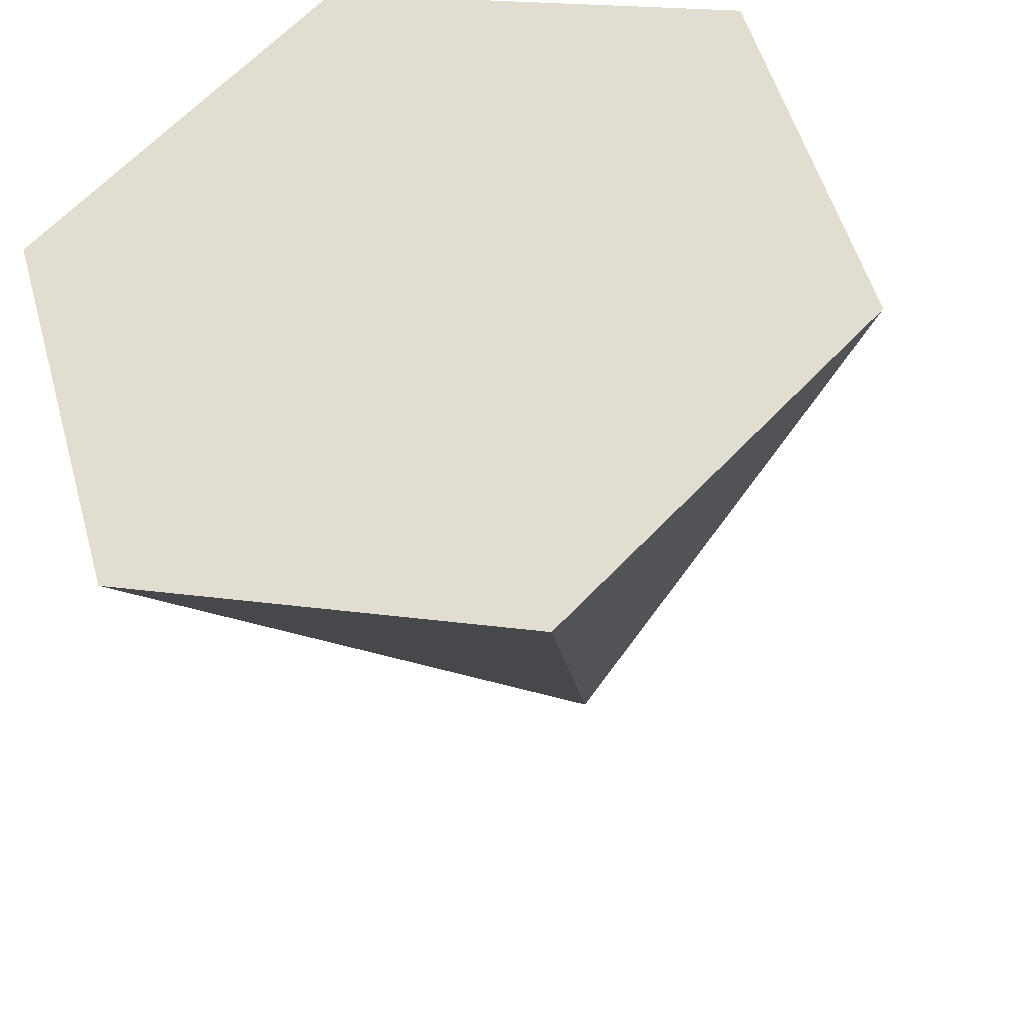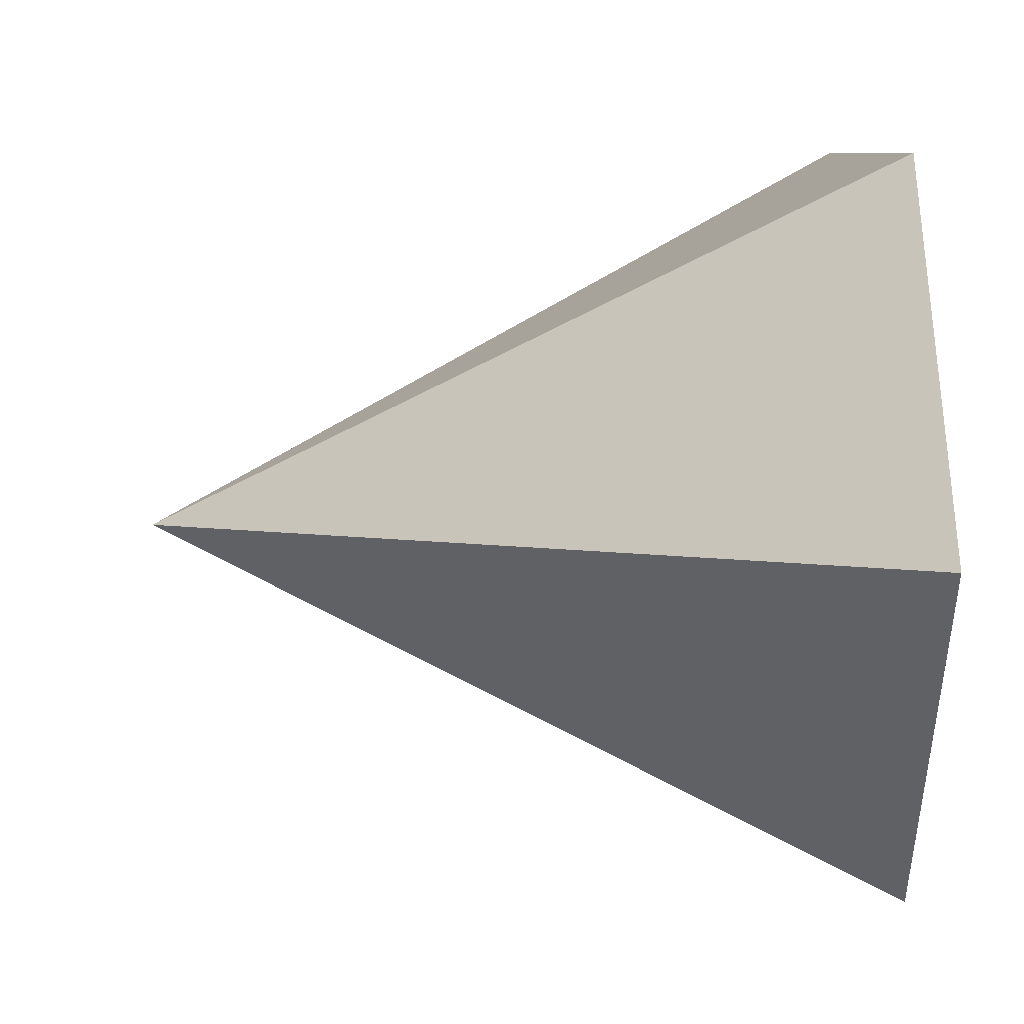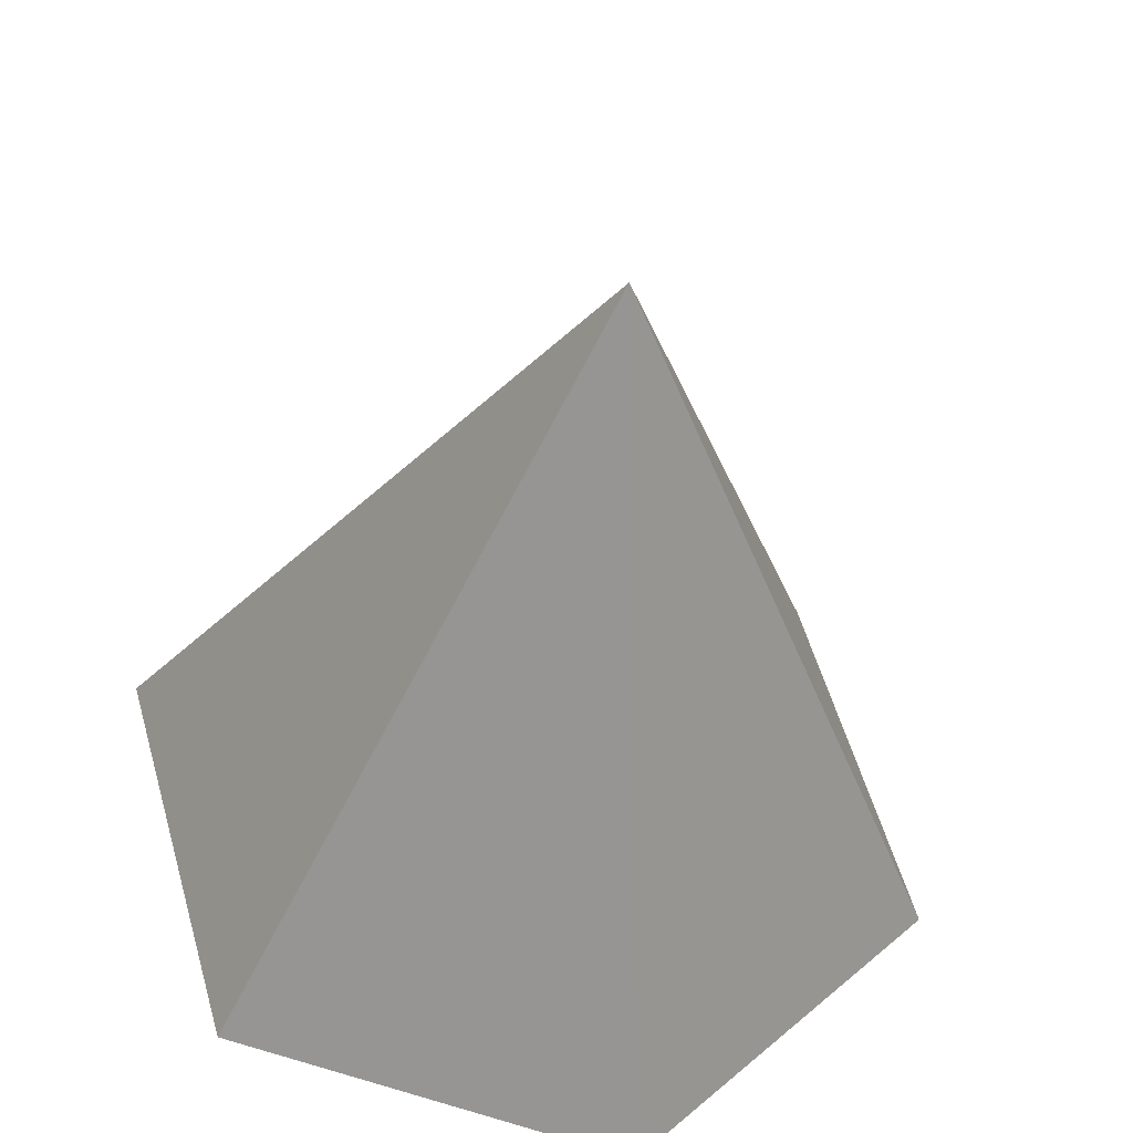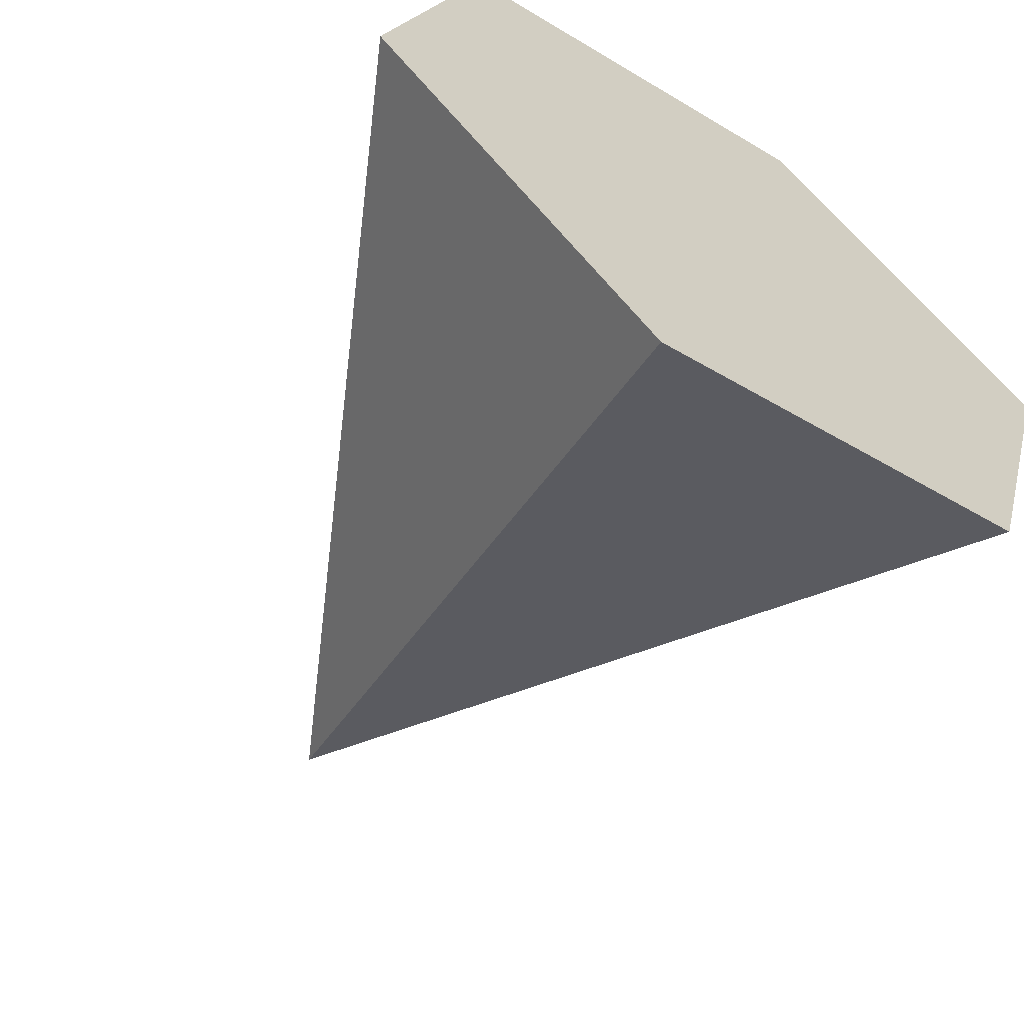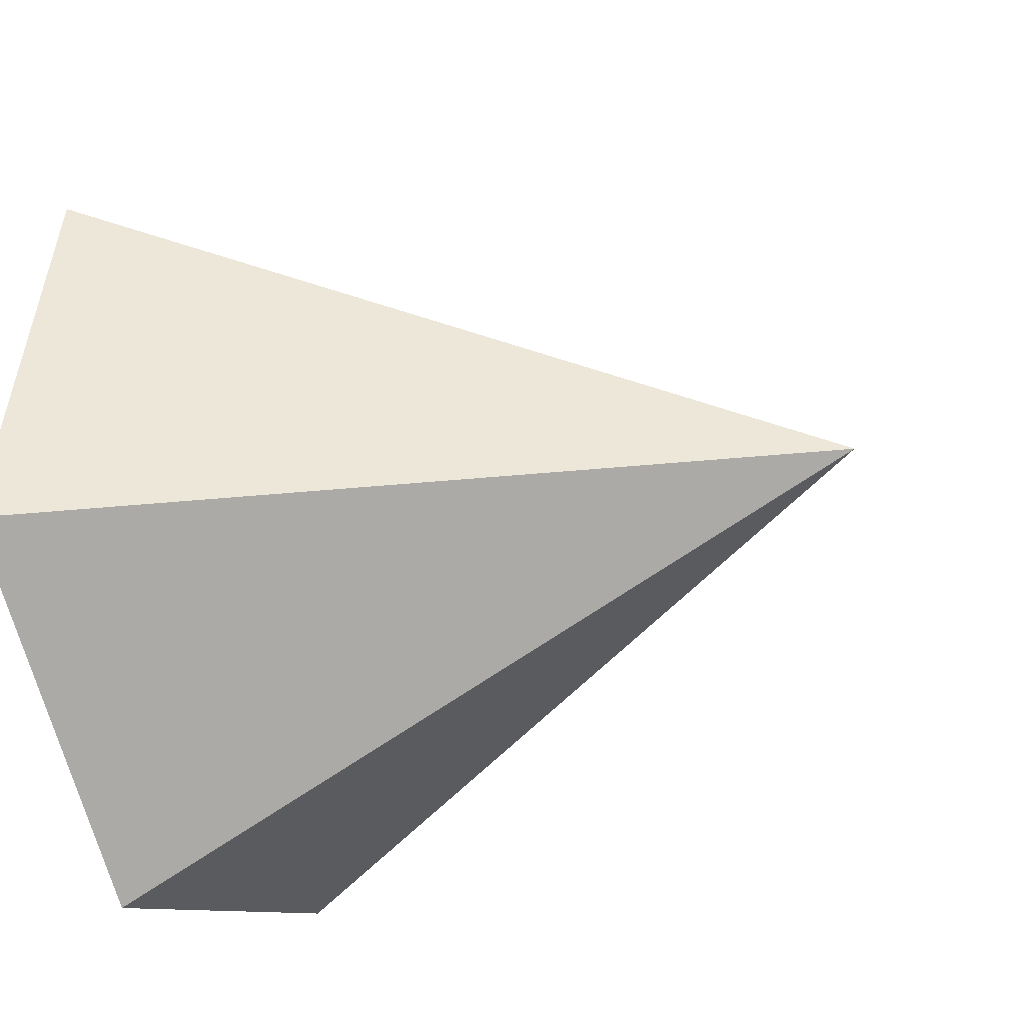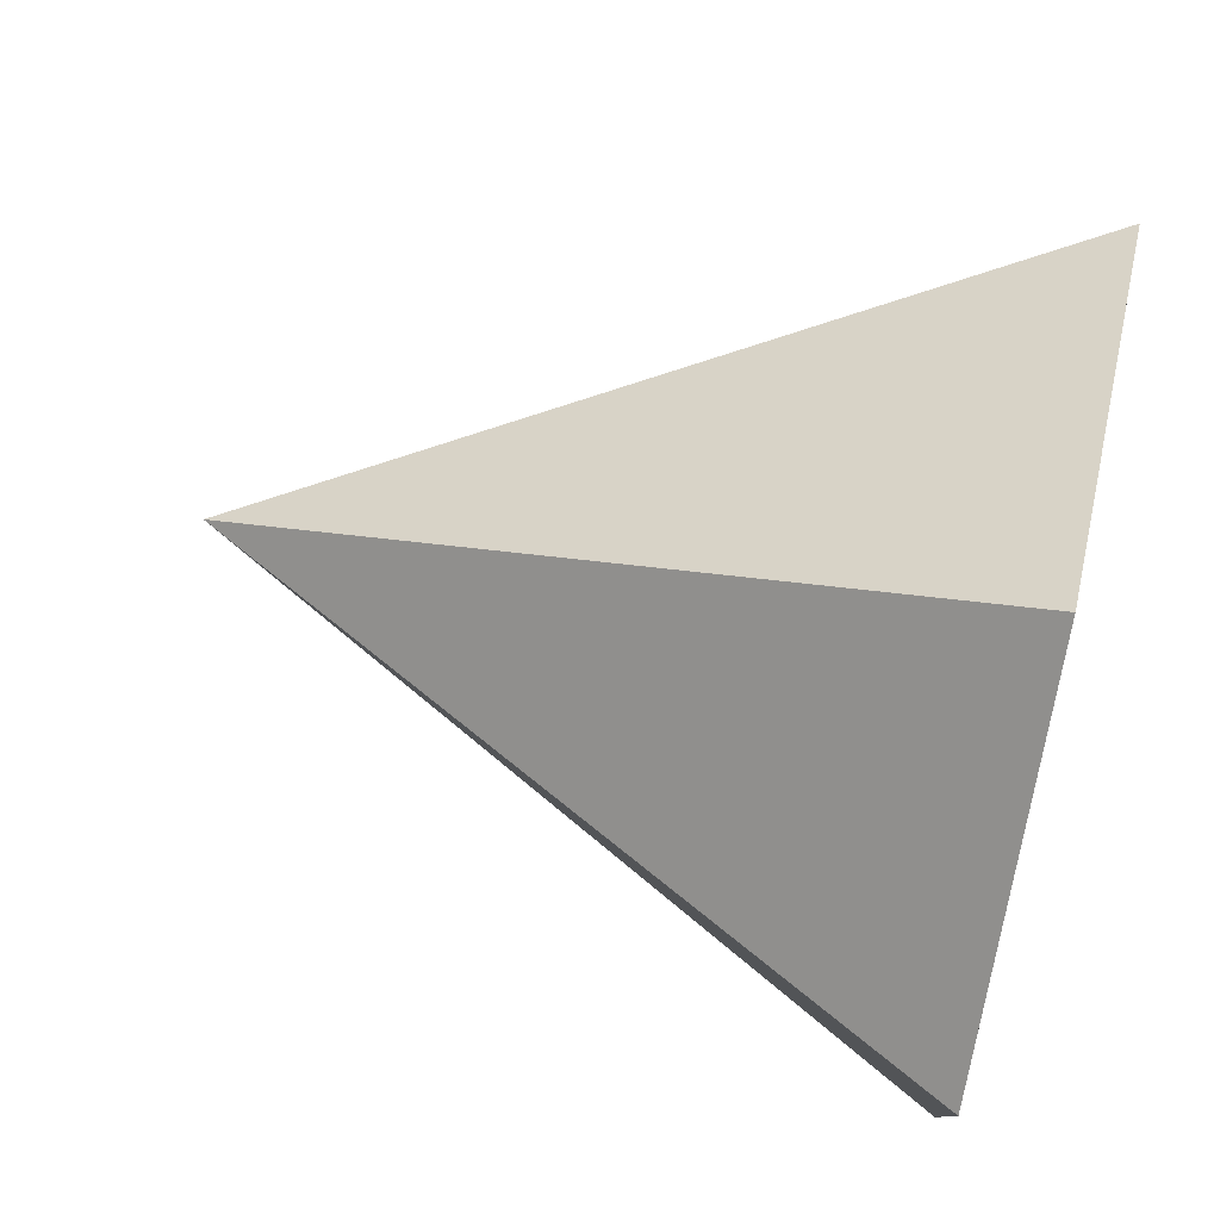
<metadata>
{"format":"obj","ext":"obj","renderer":"f3d","projection":"perspective","resolution":1024,"background":"white","views":[{"elev":-36.5,"azim":-78.1,"up":"+Z"},{"elev":23.9,"azim":176.4,"up":"+Z"},{"elev":-41.5,"azim":83.0,"up":"+Y"},{"elev":-62.9,"azim":-125.3,"up":"+Y"},{"elev":-25.6,"azim":24.2,"up":"+Z"},{"elev":64.9,"azim":-166.8,"up":"+Z"}]}
</metadata>
<code>
v 1 3 0
v 1 1 2
v 1 1.7 4.7
v 1 4.5 5.5
v 1 6.5 3.5
v 1 5.7 0.7
v 6 3.7 2.7
f 7 2 1
f 7 3 2
f 7 4 3
f 7 5 4
f 7 6 5
f 7 1 6
f 1 2 3 4 5 6

</code>
